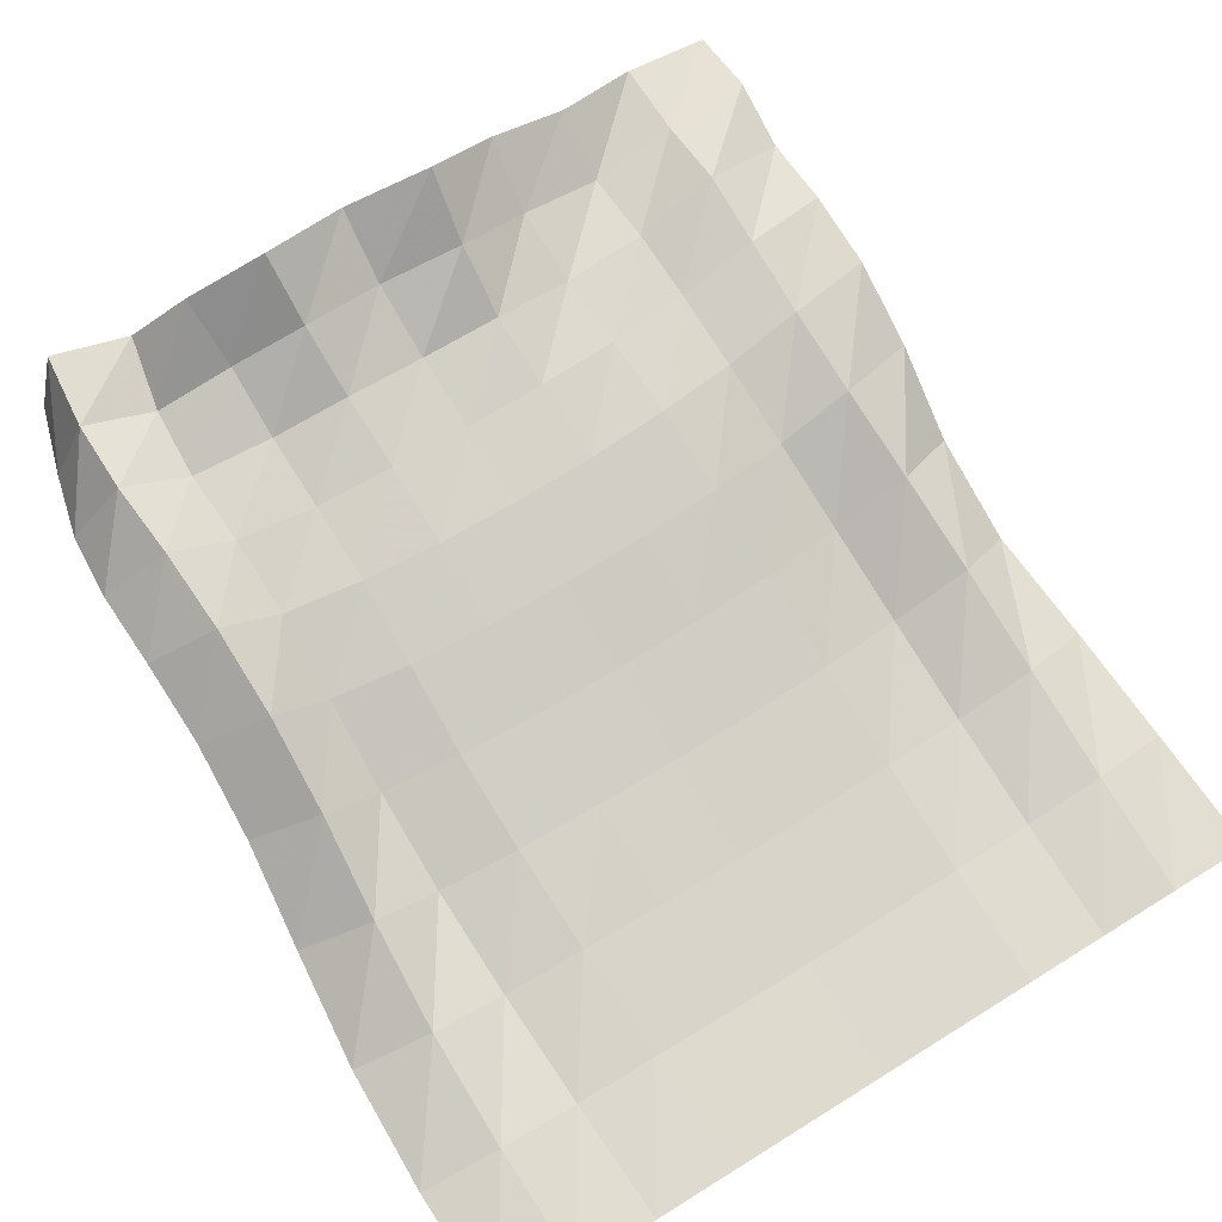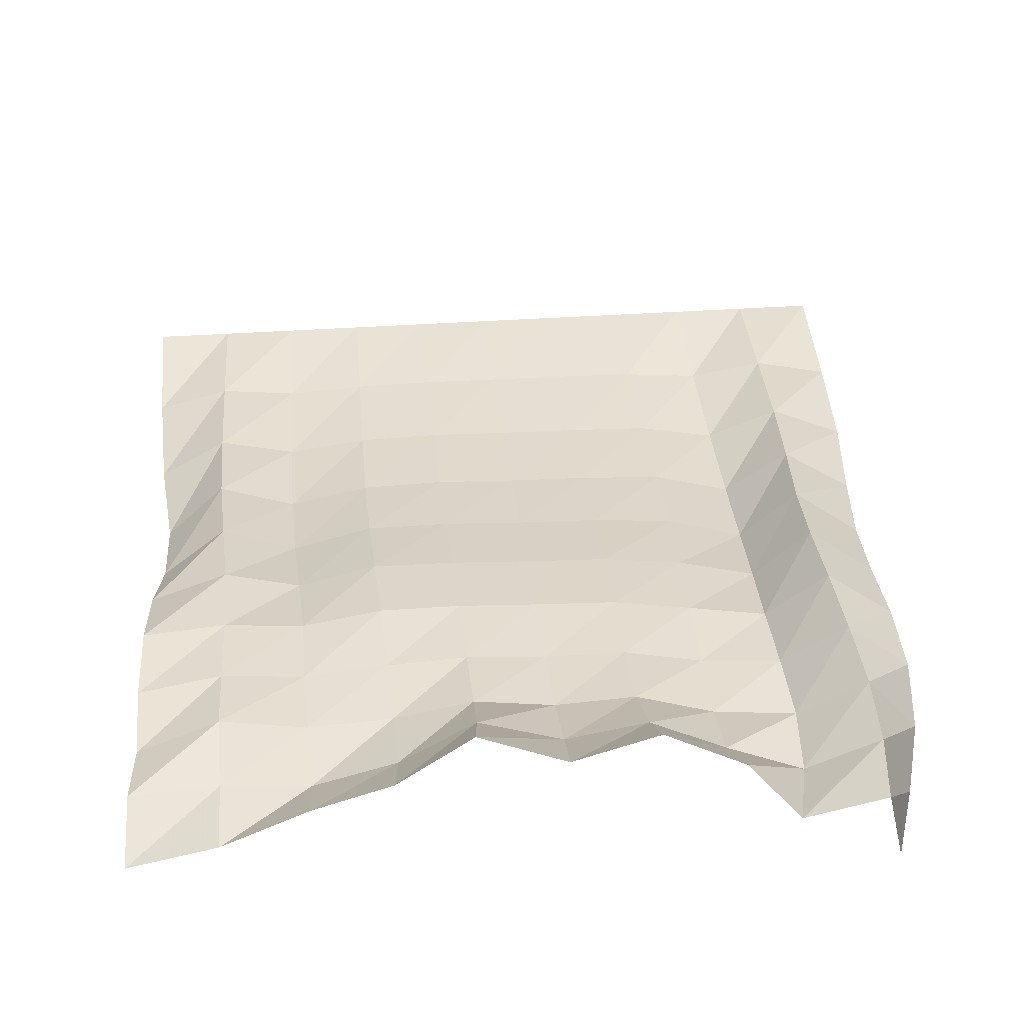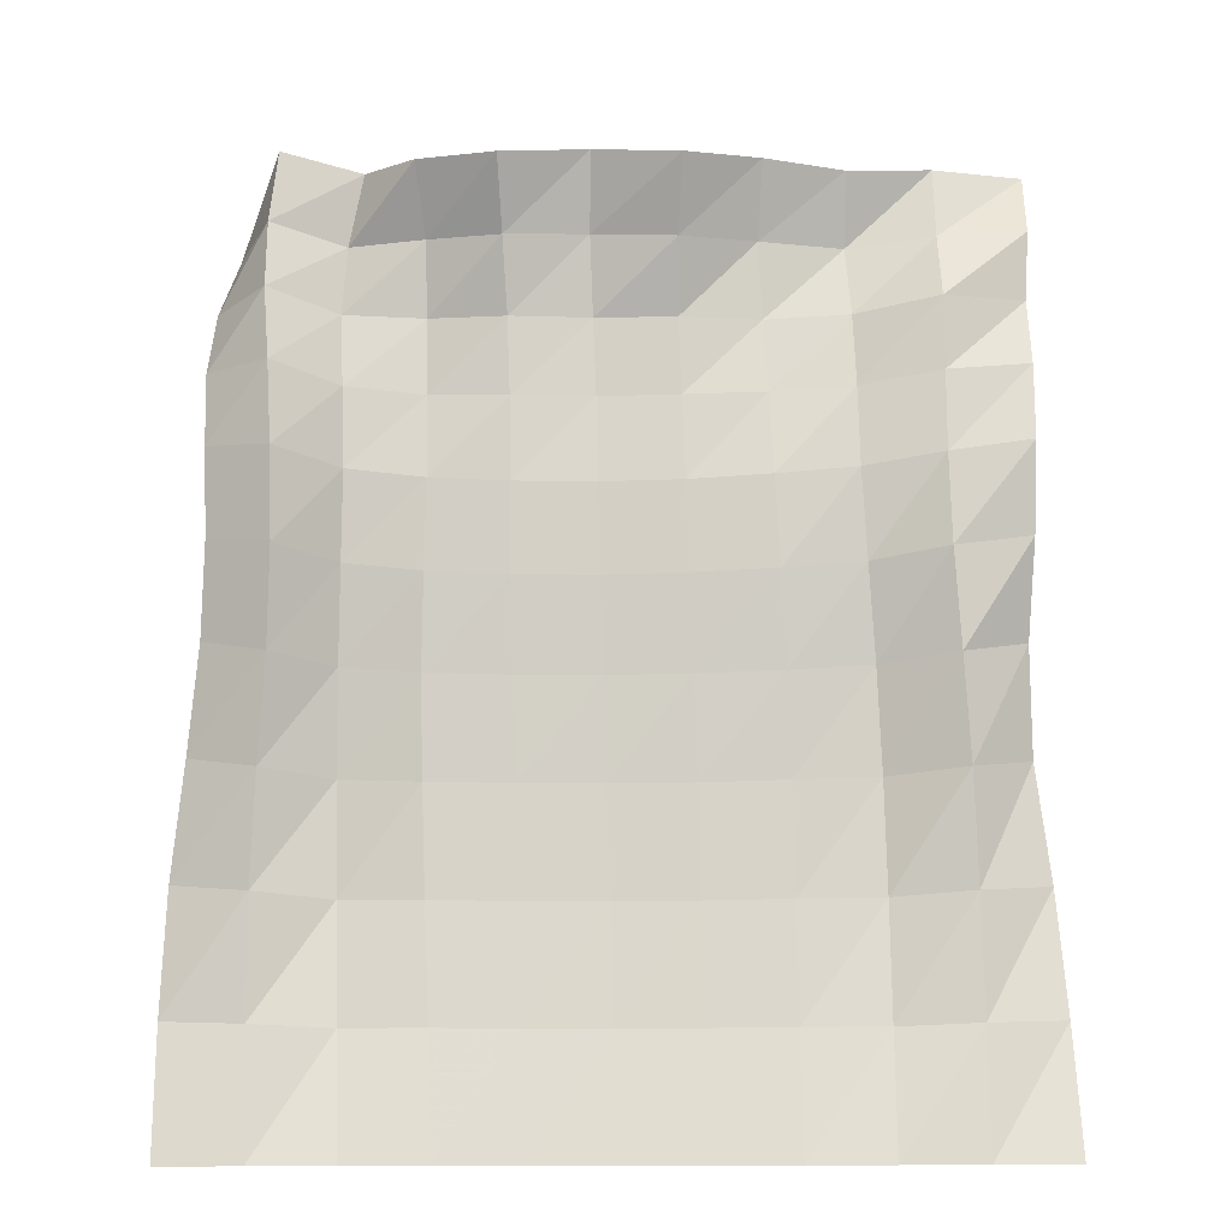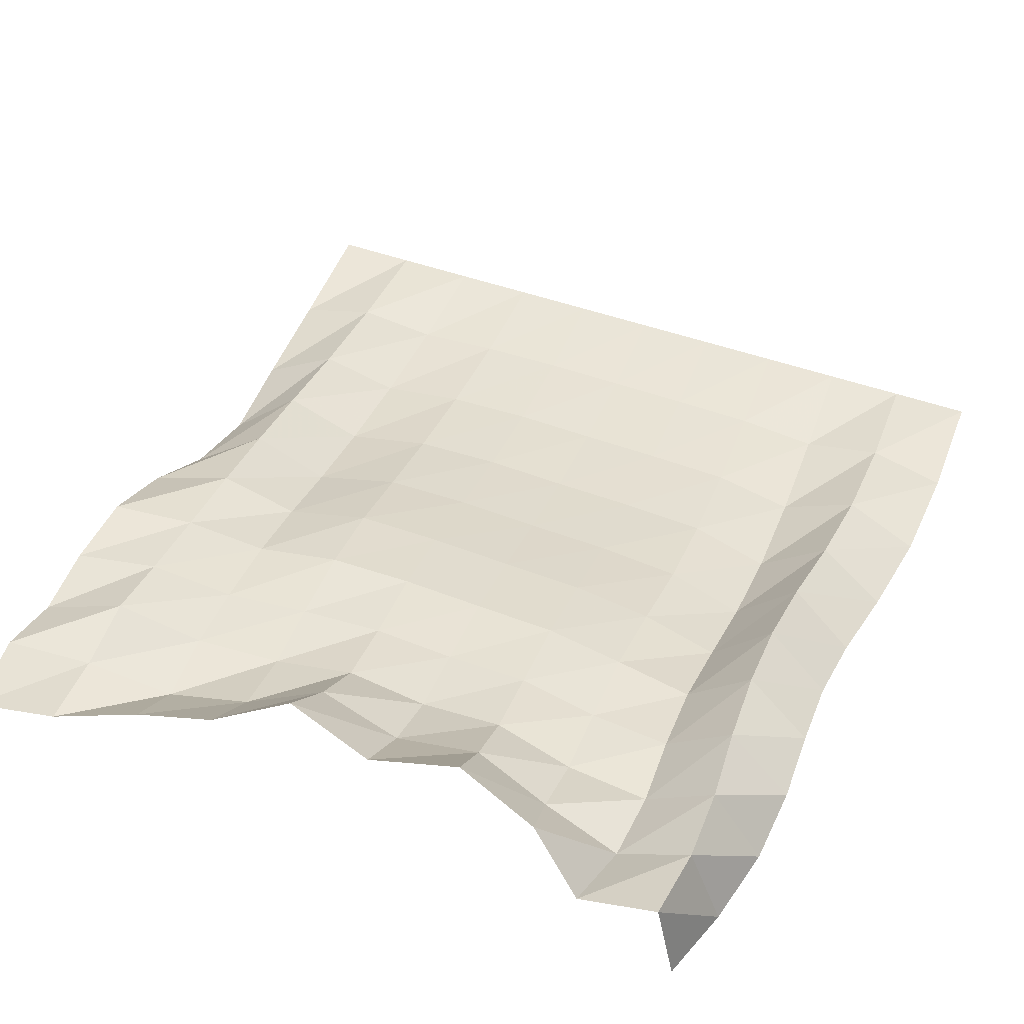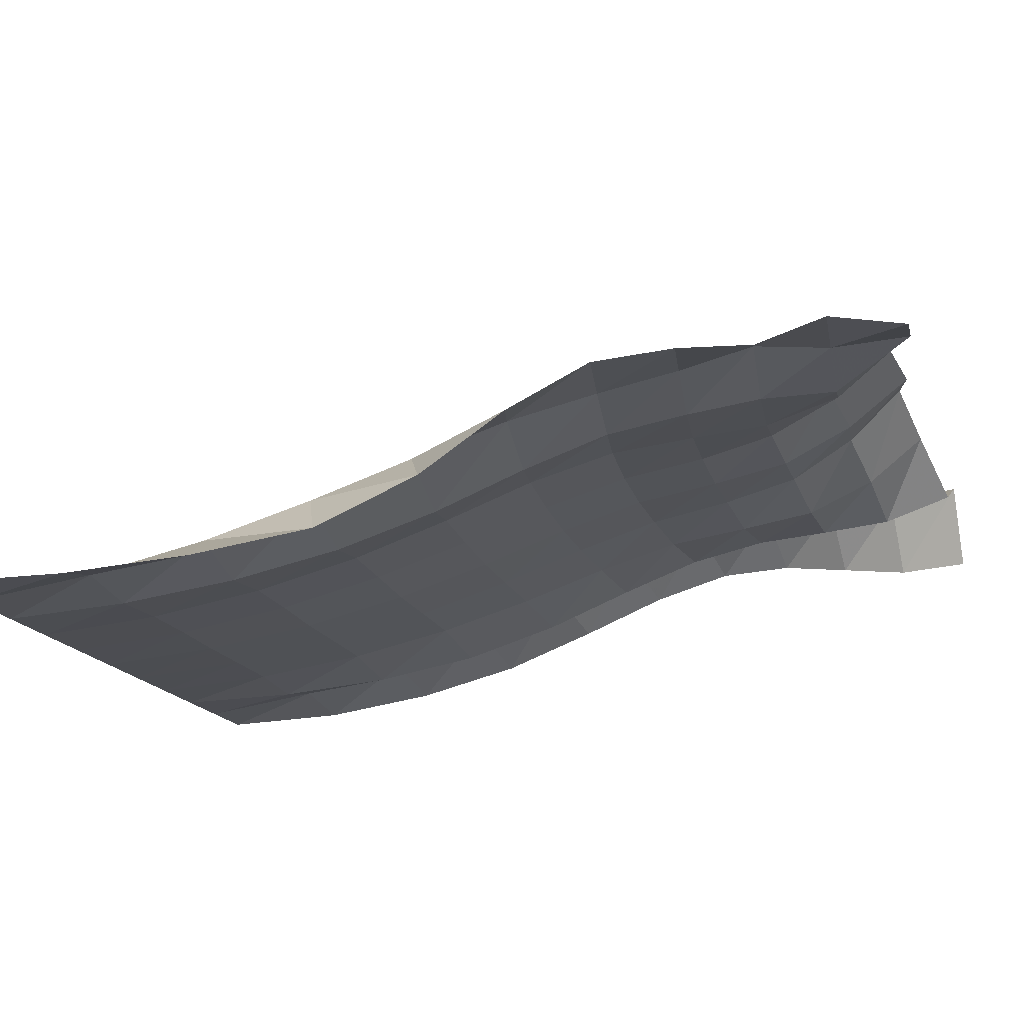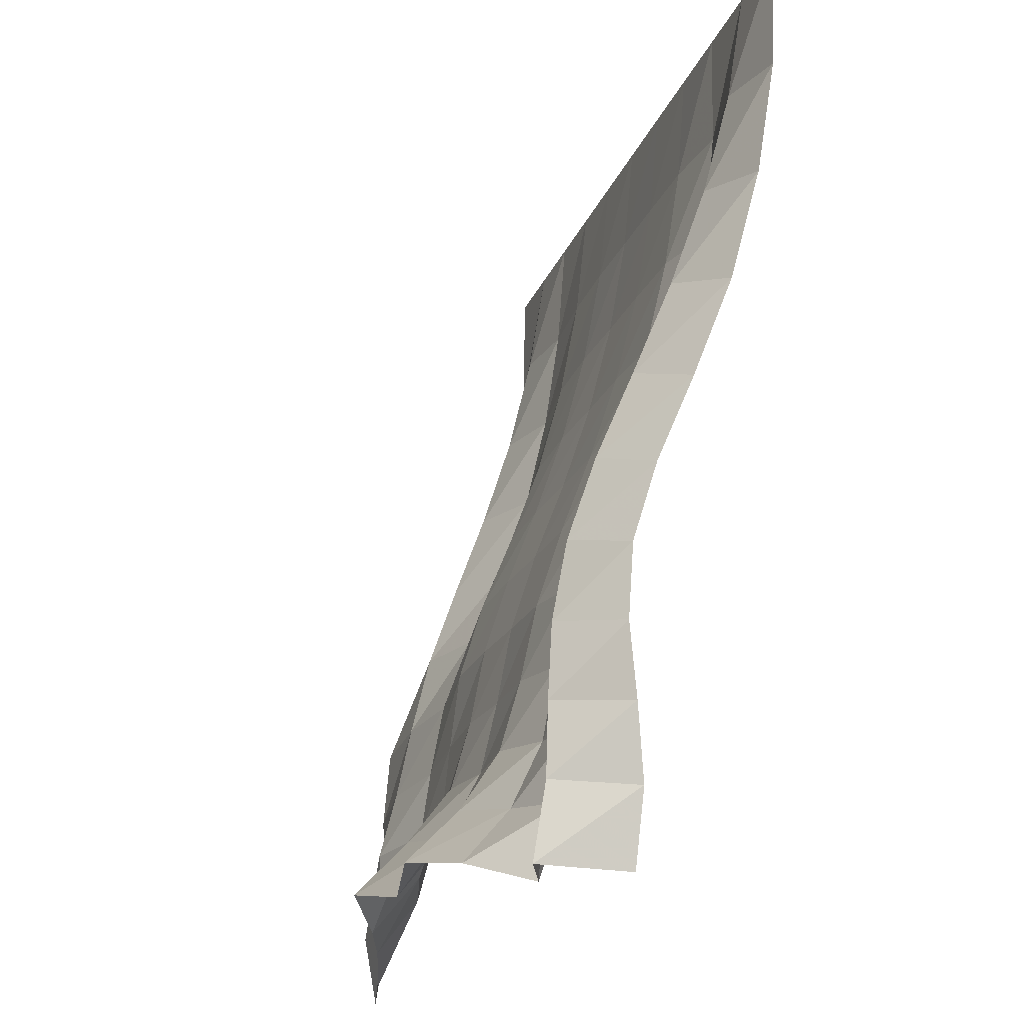
<metadata>
{"format":"obj","ext":"obj","renderer":"f3d","projection":"perspective","resolution":1024,"background":"white","views":[{"elev":66.6,"azim":-32.1,"up":"+Y"},{"elev":47.6,"azim":175.9,"up":"+Y"},{"elev":62.2,"azim":-0.1,"up":"+Y"},{"elev":49.7,"azim":-158.7,"up":"+Y"},{"elev":-15.1,"azim":103.9,"up":"+Y"},{"elev":-21.9,"azim":-107.5,"up":"+Z"}]}
</metadata>
<code>
v  -7e-05  6  -0.00105
v  0.4999  6  -0.001703
v  0.9999  6  -0.001716
v  1.5  6  -0.001656
v  2  6  -0.001614
v  2.5  6  -0.001593
v  3  6  -0.001618
v  3.5  6  -0.001653
v  4  6  -0.001696
v  4.5  6  -0.0017
v  5  6  -0.00112
v  -0.01292  6.045  -0.7969
v  0.4755  6.131  -0.7537
v  0.9667  6.035  -0.7606
v  1.468  6.075  -0.7478
v  1.975  6.078  -0.7416
v  2.477  6.08  -0.7382
v  2.978  6.087  -0.7395
v  3.492  6.083  -0.7461
v  4.003  6.057  -0.7571
v  4.502  6.12  -0.7571
v  4.977  6.018  -0.8037
v  0.007637  6.162  -1.548
v  0.4751  6.316  -1.455
v  0.9377  6.117  -1.479
v  1.435  6.197  -1.445
v  1.953  6.204  -1.435
v  2.457  6.207  -1.429
v  2.962  6.221  -1.429
v  3.485  6.217  -1.441
v  4.001  6.163  -1.47
v  4.493  6.289  -1.463
v  4.933  6.092  -1.561
v  0.07684  6.33  -2.244
v  0.5054  6.536  -2.103
v  0.9197  6.252  -2.149
v  1.41  6.356  -2.089
v  1.929  6.368  -2.073
v  2.438  6.373  -2.066
v  2.946  6.393  -2.064
v  3.472  6.393  -2.08
v  3.989  6.317  -2.131
v  4.47  6.498  -2.116
v  4.853  6.226  -2.265
v  0.144  6.557  -2.866
v  0.5502  6.773  -2.704
v  0.9185  6.449  -2.76
v  1.397  6.54  -2.68
v  1.911  6.561  -2.653
v  2.421  6.568  -2.646
v  2.93  6.593  -2.643
v  3.45  6.605  -2.66
v  3.961  6.523  -2.732
v  4.428  6.722  -2.718
v  4.835  6.501  -2.877
v  0.1663  6.785  -3.418
v  0.567  7.005  -3.263
v  0.9285  6.675  -3.31
v  1.406  6.733  -3.227
v  1.9  6.762  -3.186
v  2.405  6.771  -3.177
v  2.911  6.798  -3.177
v  3.421  6.823  -3.194
v  3.92  6.76  -3.27
v  4.386  6.922  -3.283
v  4.863  6.836  -3.391
v  0.1494  6.945  -3.92
v  0.5545  7.187  -3.792
v  0.9373  6.87  -3.819
v  1.417  6.887  -3.748
v  1.897  6.928  -3.7
v  2.393  6.936  -3.689
v  2.89  6.962  -3.688
v  3.392  6.986  -3.712
v  3.887  6.954  -3.778
v  4.372  7.055  -3.819
v  4.873  7.076  -3.884
v  0.1322  6.984  -4.382
v  0.5243  7.29  -4.295
v  0.922  6.988  -4.299
v  1.411  6.97  -4.248
v  1.888  7.038  -4.202
v  2.383  7.033  -4.197
v  2.871  7.064  -4.192
v  3.37  7.054  -4.214
v  3.878  7.046  -4.261
v  4.376  7.155  -4.301
v  4.885  7.114  -4.366
v  0.1643  6.933  -4.82
v  0.4848  7.329  -4.762
v  0.8987  7.04  -4.753
v  1.4  7.058  -4.715
v  1.872  7.173  -4.657
v  2.364  7.144  -4.663
v  2.854  7.191  -4.638
v  3.344  7.109  -4.669
v  3.862  7.114  -4.703
v  4.375  7.267  -4.736
v  4.877  7.1  -4.806
v  0.2709  6.865  -5.252
v  0.4815  7.343  -5.204
v  0.9241  7.086  -5.198
v  1.393  7.255  -5.133
v  1.844  7.429  -5.047
v  2.347  7.368  -5.09
v  2.853  7.47  -5.007
v  3.323  7.263  -5.11
v  3.834  7.134  -5.148
v  4.366  7.224  -5.175
v  4.899  7.223  -5.209
v  0.4091  6.871  -5.691
v  0.5287  7.404  -5.657
v  1.014  7.213  -5.634
v  1.335  7.557  -5.484
v  1.819  7.76  -5.386
v  2.352  7.664  -5.47
v  2.878  7.798  -5.356
v  3.345  7.561  -5.485
v  3.836  7.402  -5.514
v  4.36  7.257  -5.625
v  4.906  7.137  -5.65
f 1 2 13
f 1 13 12
f 2 3 14
f 2 14 13
f 3 4 15
f 3 15 14
f 4 5 16
f 4 16 15
f 5 6 17
f 5 17 16
f 6 7 18
f 6 18 17
f 7 8 19
f 7 19 18
f 8 9 20
f 8 20 19
f 9 10 21
f 9 21 20
f 10 11 22
f 10 22 21
f 12 13 24
f 12 24 23
f 13 14 25
f 13 25 24
f 14 15 26
f 14 26 25
f 15 16 27
f 15 27 26
f 16 17 28
f 16 28 27
f 17 18 29
f 17 29 28
f 18 19 30
f 18 30 29
f 19 20 31
f 19 31 30
f 20 21 32
f 20 32 31
f 21 22 33
f 21 33 32
f 23 24 35
f 23 35 34
f 24 25 36
f 24 36 35
f 25 26 37
f 25 37 36
f 26 27 38
f 26 38 37
f 27 28 39
f 27 39 38
f 28 29 40
f 28 40 39
f 29 30 41
f 29 41 40
f 30 31 42
f 30 42 41
f 31 32 43
f 31 43 42
f 32 33 44
f 32 44 43
f 34 35 46
f 34 46 45
f 35 36 47
f 35 47 46
f 36 37 48
f 36 48 47
f 37 38 49
f 37 49 48
f 38 39 50
f 38 50 49
f 39 40 51
f 39 51 50
f 40 41 52
f 40 52 51
f 41 42 53
f 41 53 52
f 42 43 54
f 42 54 53
f 43 44 55
f 43 55 54
f 45 46 57
f 45 57 56
f 46 47 58
f 46 58 57
f 47 48 59
f 47 59 58
f 48 49 60
f 48 60 59
f 49 50 61
f 49 61 60
f 50 51 62
f 50 62 61
f 51 52 63
f 51 63 62
f 52 53 64
f 52 64 63
f 53 54 65
f 53 65 64
f 54 55 66
f 54 66 65
f 56 57 68
f 56 68 67
f 57 58 69
f 57 69 68
f 58 59 70
f 58 70 69
f 59 60 71
f 59 71 70
f 60 61 72
f 60 72 71
f 61 62 73
f 61 73 72
f 62 63 74
f 62 74 73
f 63 64 75
f 63 75 74
f 64 65 76
f 64 76 75
f 65 66 77
f 65 77 76
f 67 68 79
f 67 79 78
f 68 69 80
f 68 80 79
f 69 70 81
f 69 81 80
f 70 71 82
f 70 82 81
f 71 72 83
f 71 83 82
f 72 73 84
f 72 84 83
f 73 74 85
f 73 85 84
f 74 75 86
f 74 86 85
f 75 76 87
f 75 87 86
f 76 77 88
f 76 88 87
f 78 79 90
f 78 90 89
f 79 80 91
f 79 91 90
f 80 81 92
f 80 92 91
f 81 82 93
f 81 93 92
f 82 83 94
f 82 94 93
f 83 84 95
f 83 95 94
f 84 85 96
f 84 96 95
f 85 86 97
f 85 97 96
f 86 87 98
f 86 98 97
f 87 88 99
f 87 99 98
f 89 90 101
f 89 101 100
f 90 91 102
f 90 102 101
f 91 92 103
f 91 103 102
f 92 93 104
f 92 104 103
f 93 94 105
f 93 105 104
f 94 95 106
f 94 106 105
f 95 96 107
f 95 107 106
f 96 97 108
f 96 108 107
f 97 98 109
f 97 109 108
f 98 99 110
f 98 110 109
f 100 101 112
f 100 112 111
f 101 102 113
f 101 113 112
f 102 103 114
f 102 114 113
f 103 104 115
f 103 115 114
f 104 105 116
f 104 116 115
f 105 106 117
f 105 117 116
f 106 107 118
f 106 118 117
f 107 108 119
f 107 119 118
f 108 109 120
f 108 120 119
f 109 110 121
f 109 121 120

</code>
